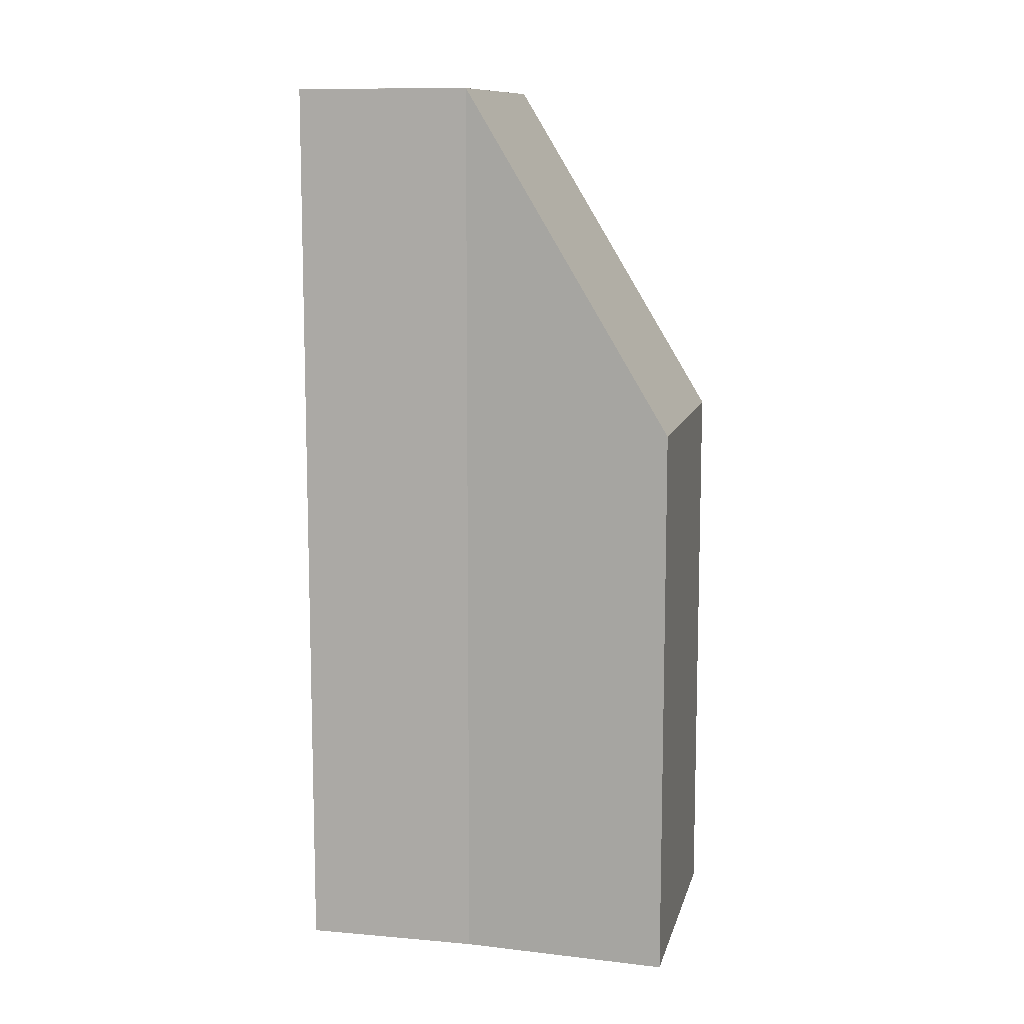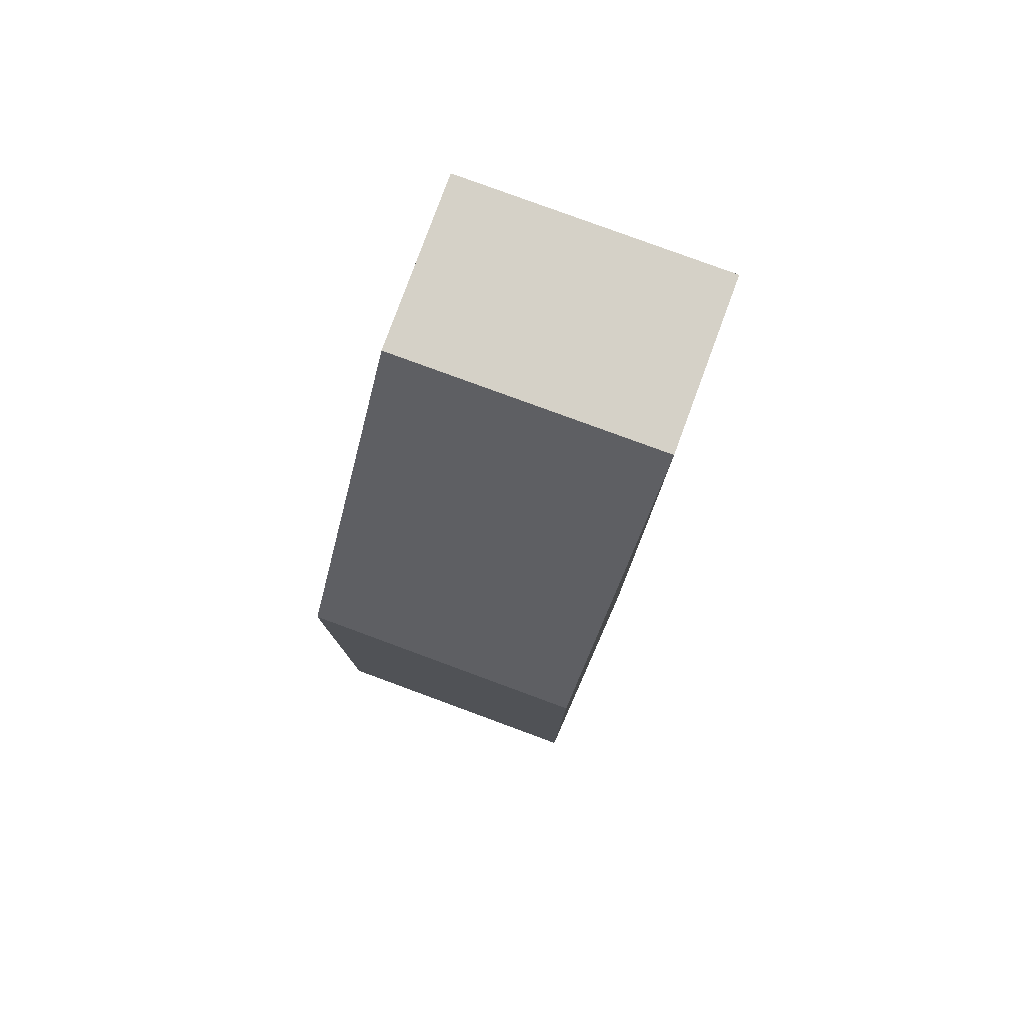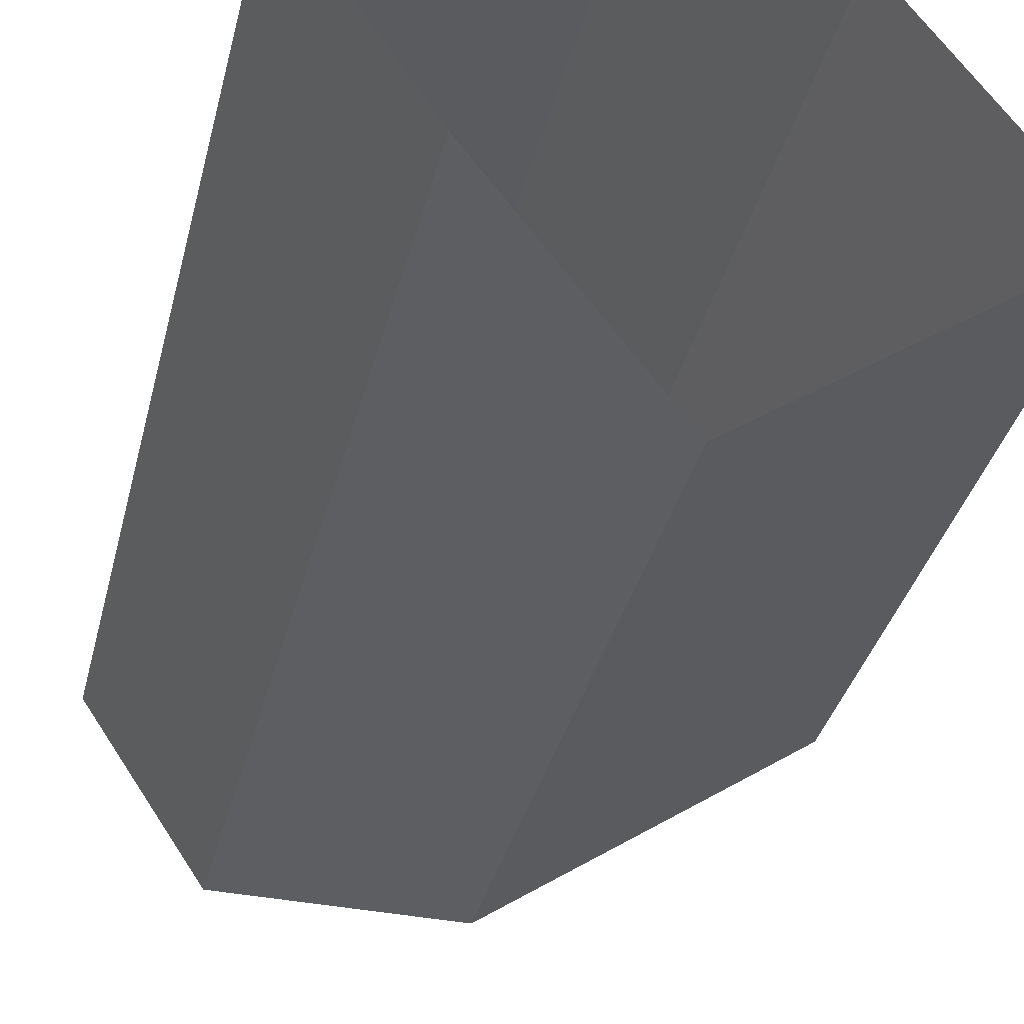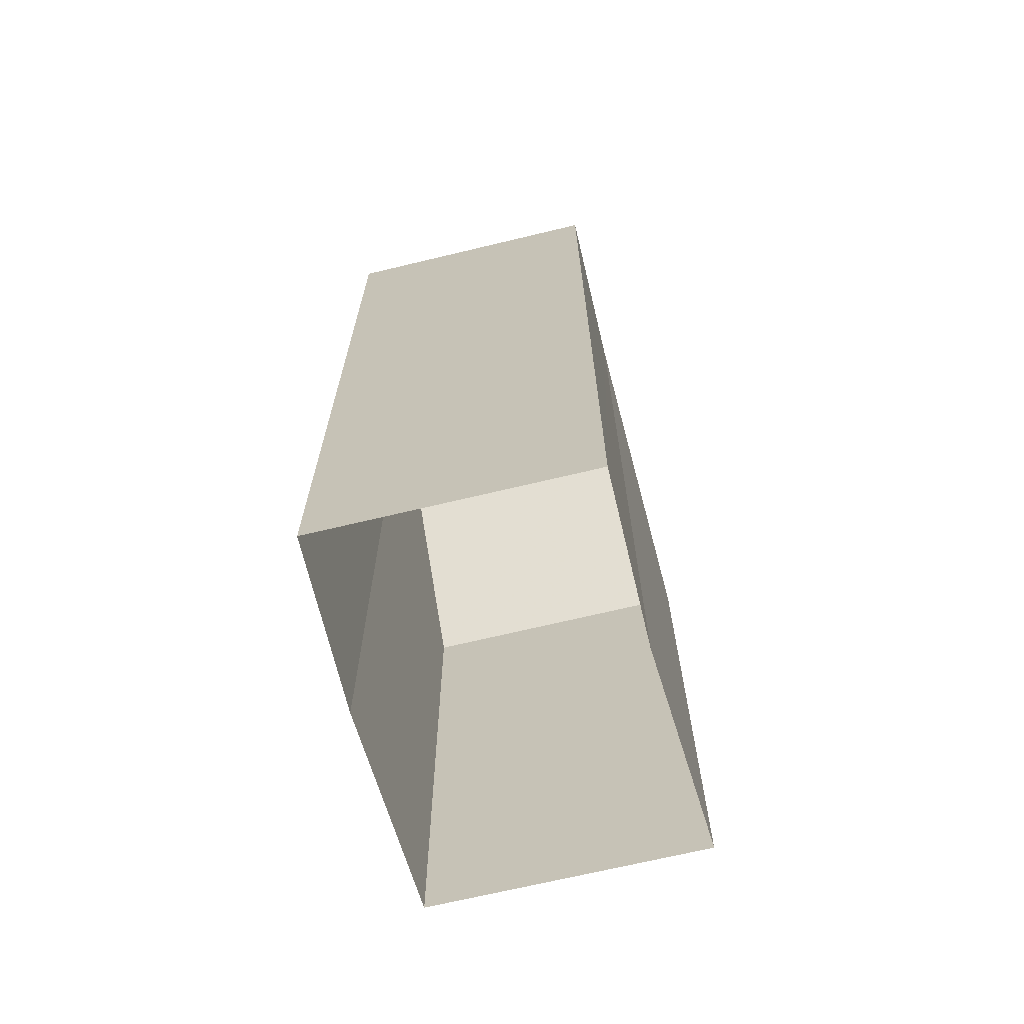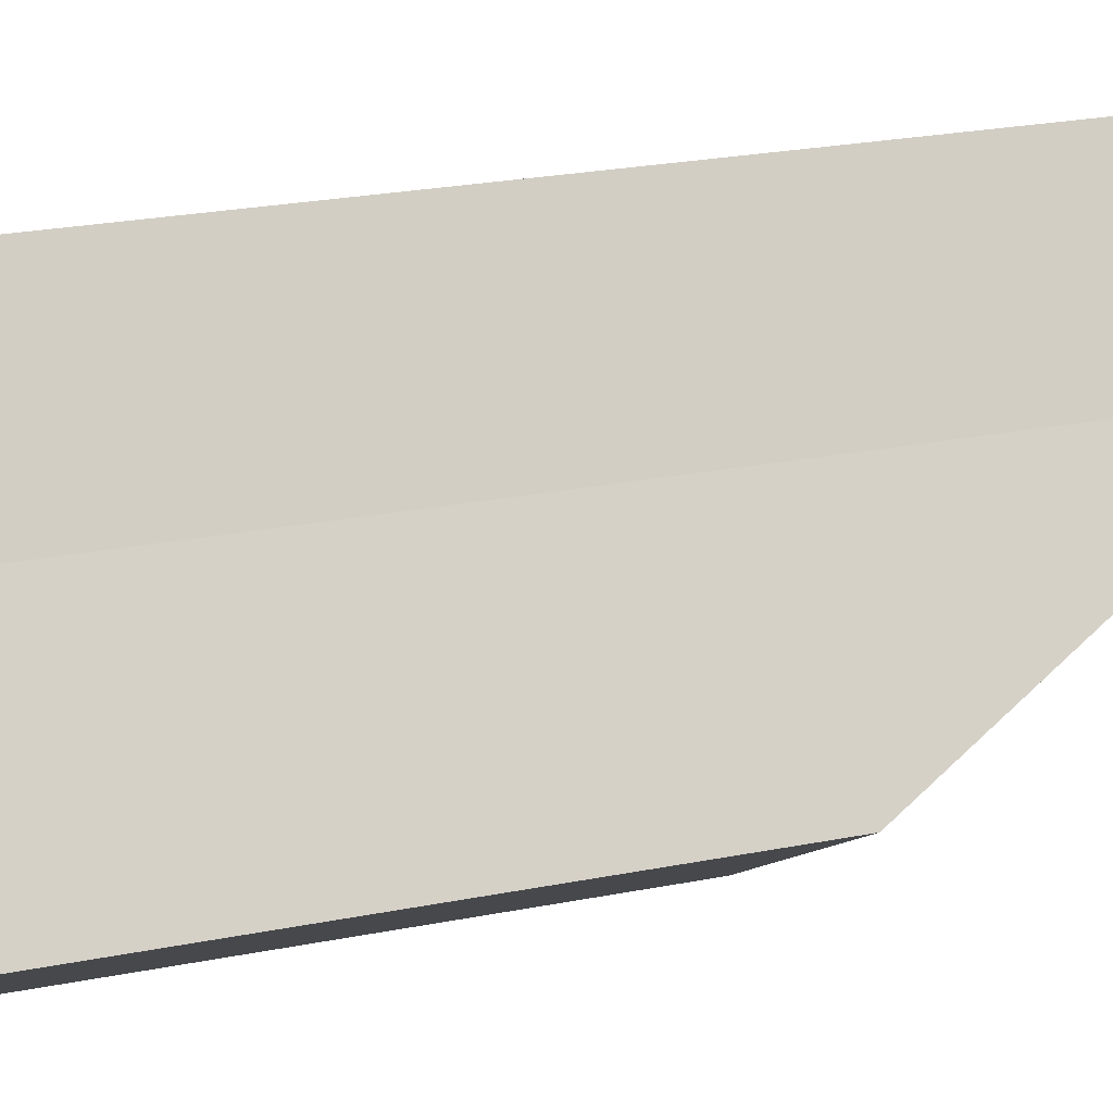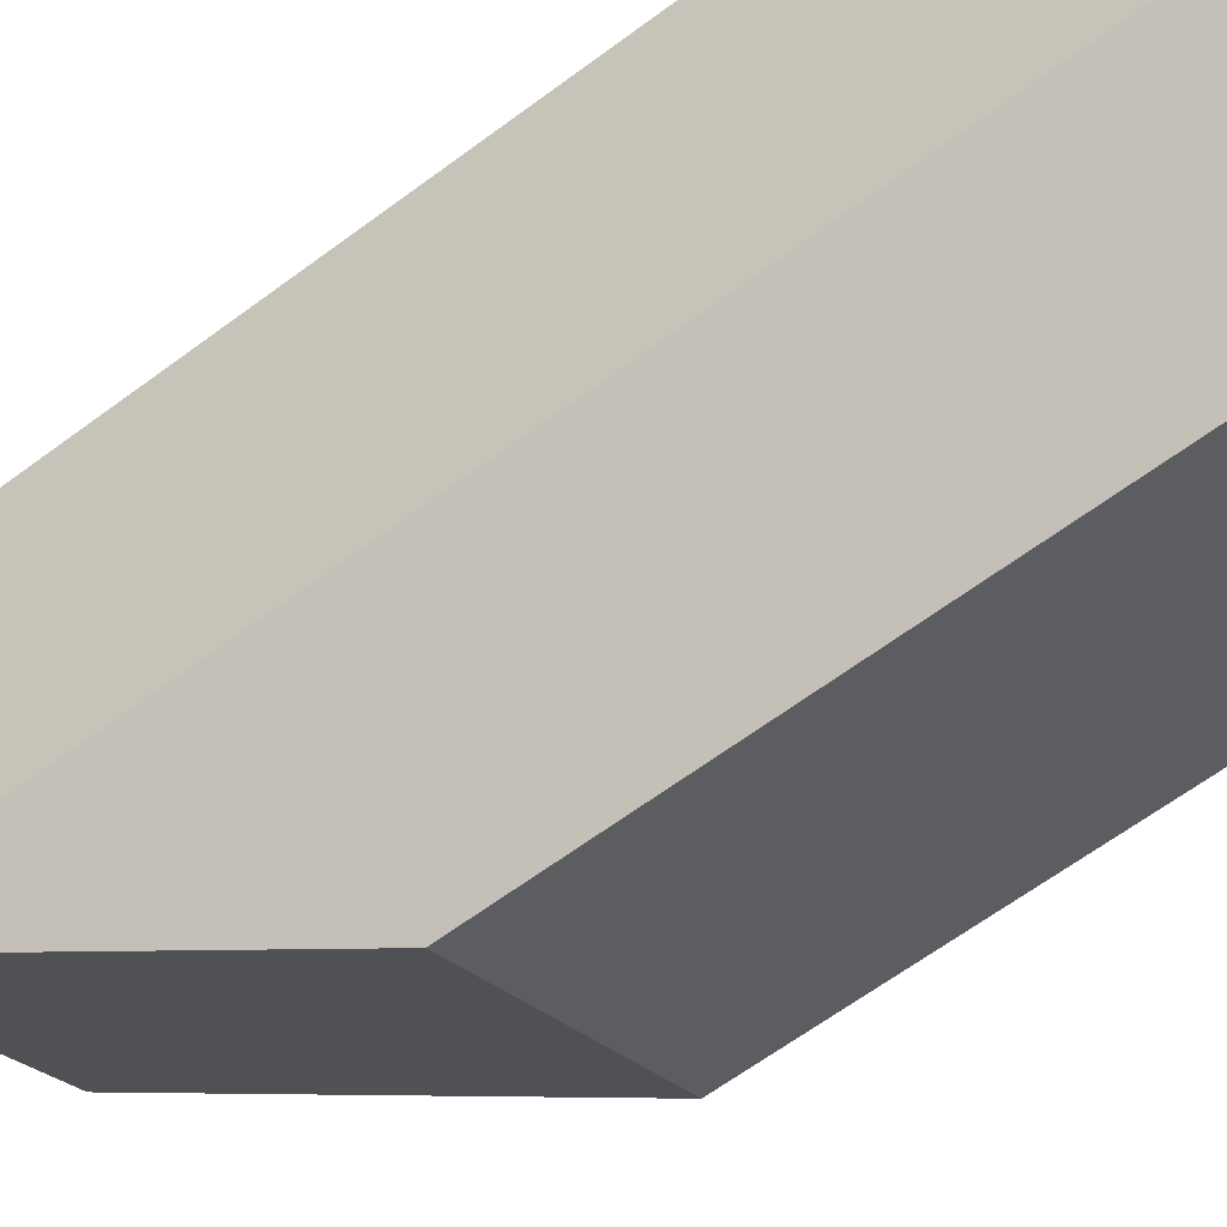
<metadata>
{"format":"obj","ext":"obj","renderer":"f3d","projection":"perspective","resolution":1024,"background":"white","views":[{"elev":10.8,"azim":-110.9,"up":"+Z"},{"elev":79.7,"azim":-13.4,"up":"+Z"},{"elev":-31.4,"azim":167.9,"up":"+Y"},{"elev":-68.8,"azim":159.9,"up":"+Z"},{"elev":25.0,"azim":-107.8,"up":"+Y"},{"elev":-64.0,"azim":126.9,"up":"+Y"}]}
</metadata>
<code>
v -6831 -3.739e+04 20.43
v -6831 -3.739e+04 2.75
v -6835 -3.738e+04 2.752
v -6835 -3.738e+04 20.44
v -6832 -3.739e+04 2.75
v -6832 -3.739e+04 20.43
v -6832 -3.739e+04 20.43
v -6837 -3.739e+04 2.752
v -6837 -3.739e+04 20.43
v -6837 -3.739e+04 20.44
v -6835 -3.739e+04 13.76
v -6839 -3.739e+04 2.752
v -6835 -3.739e+04 2.75
v -6839 -3.739e+04 13.76
f 13 8 5
f 2 5 3
f 12 8 13
f 5 8 3
f 1 2 3
f 4 1 3
f 5 2 6
f 2 1 6
f 1 7 6
f 8 9 3
f 9 10 4
f 3 9 4
f 6 7 10
f 9 6 10
f 11 12 13
f 11 14 12
f 14 8 12
f 14 9 8
f 11 13 5
f 6 11 5
f 7 1 4
f 10 7 4
f 11 9 14
f 11 6 9

</code>
